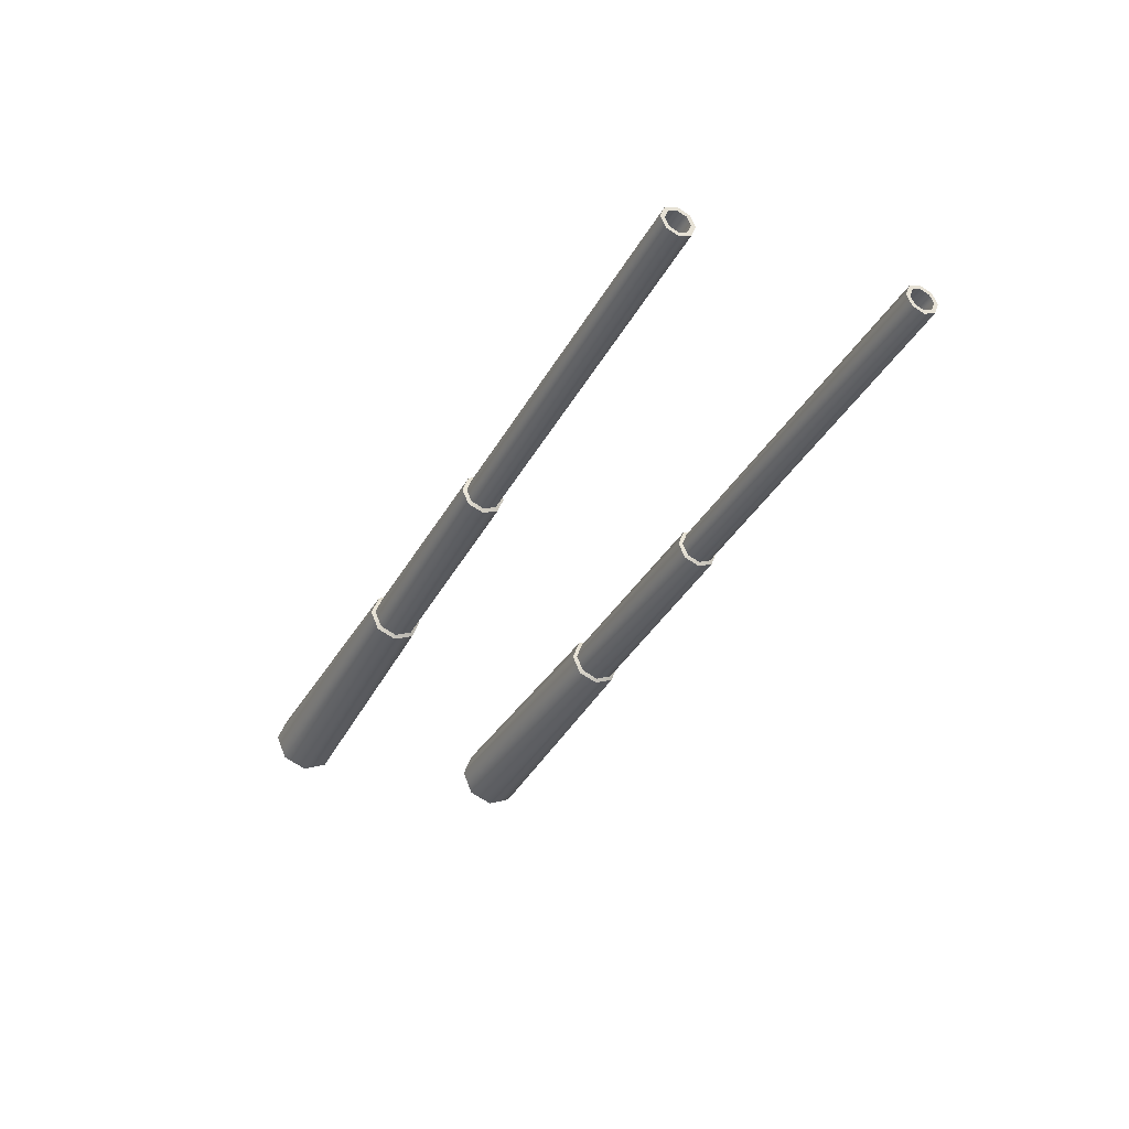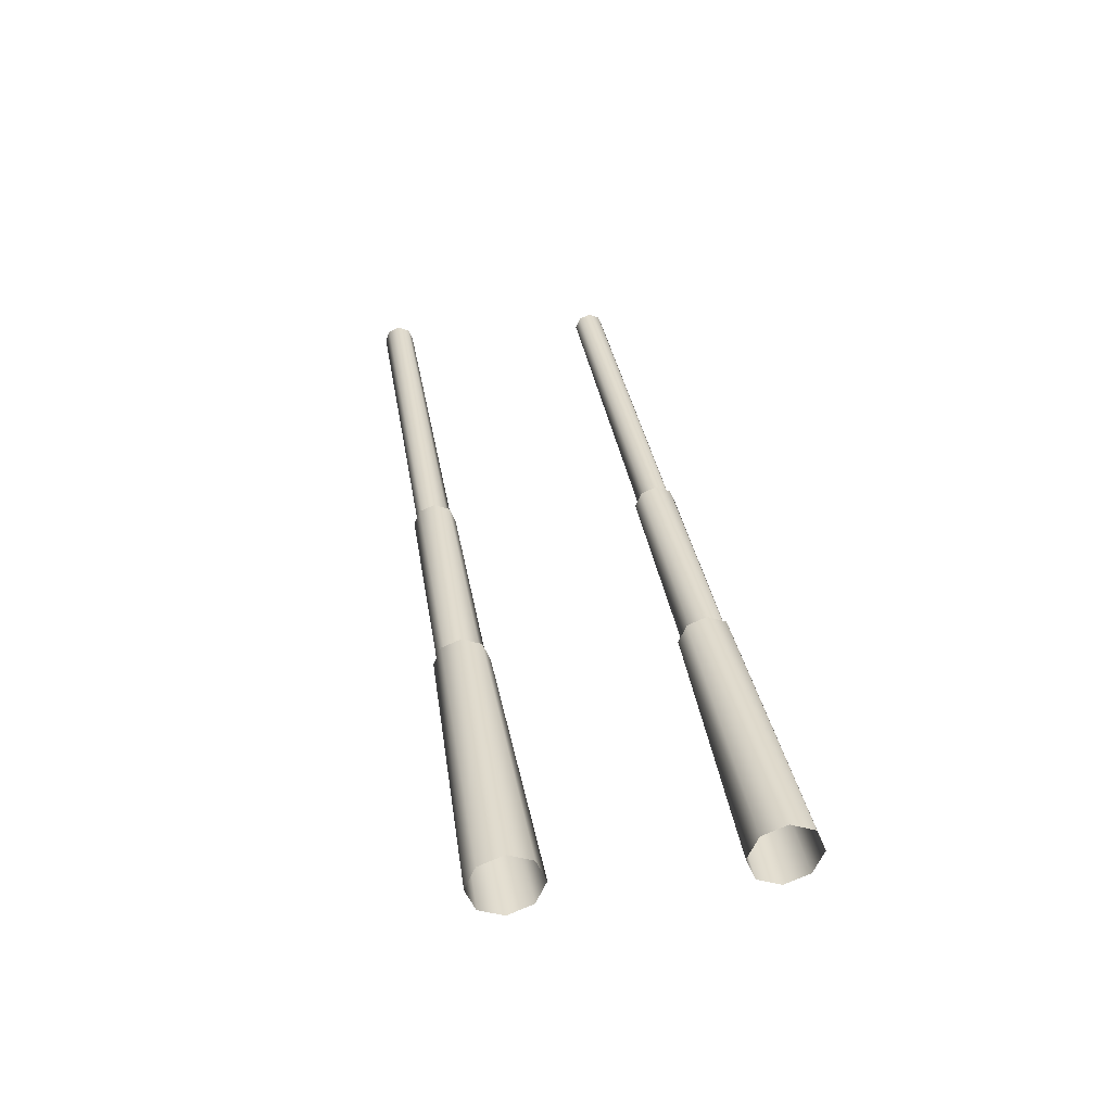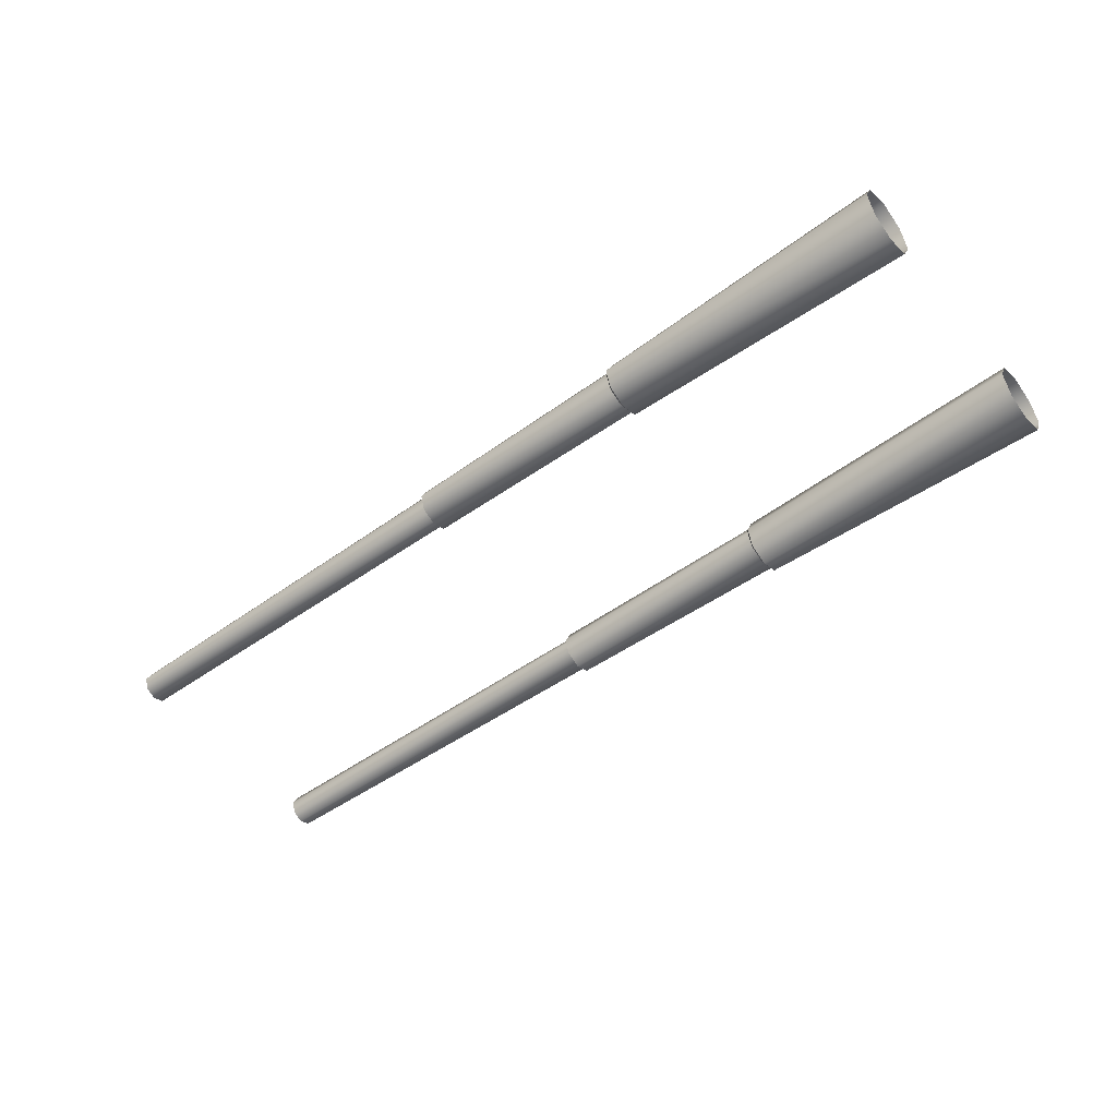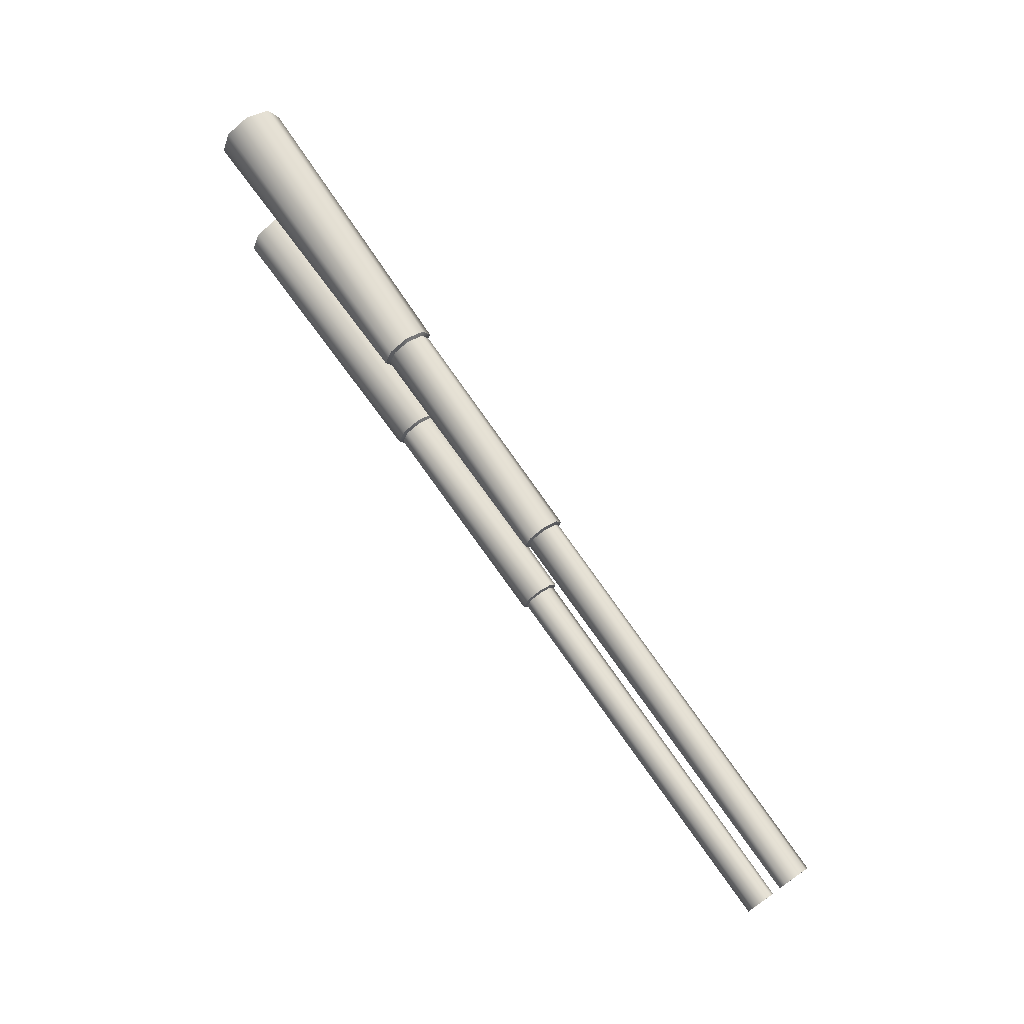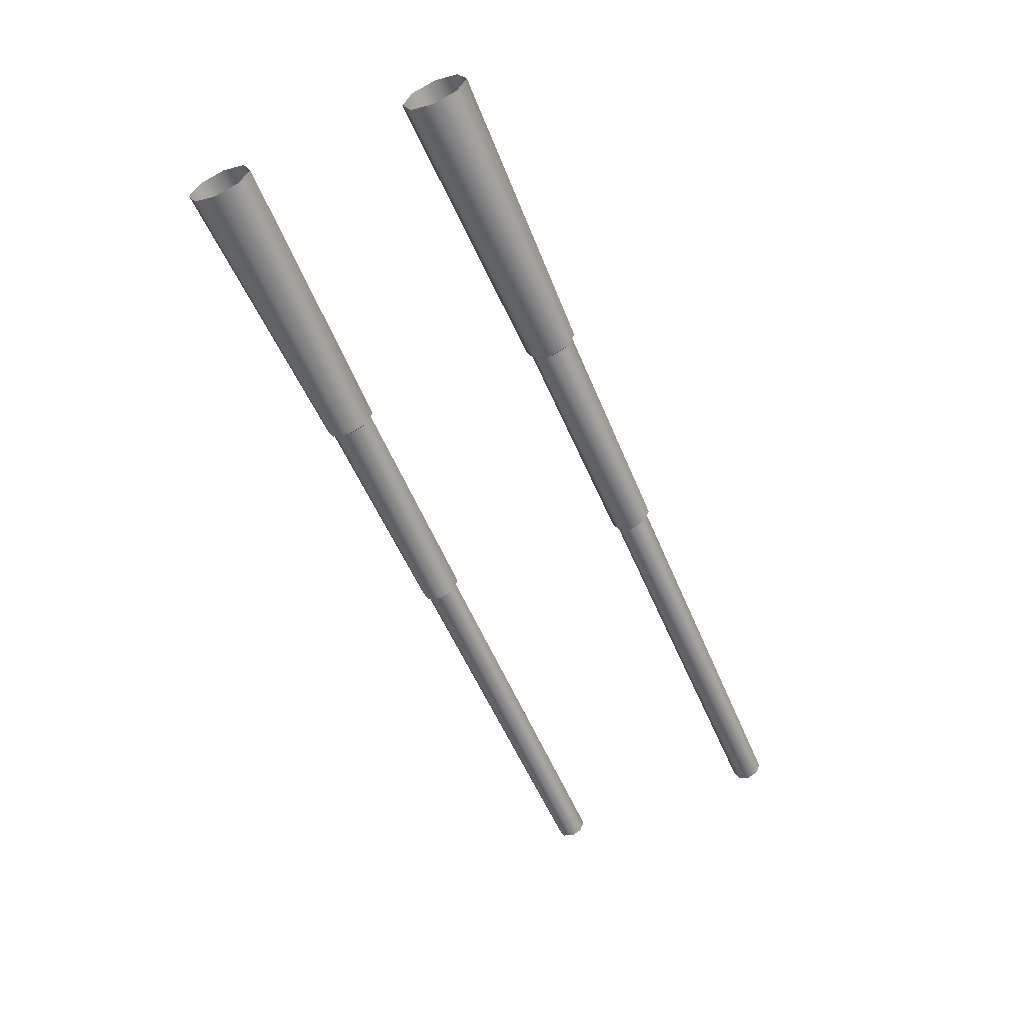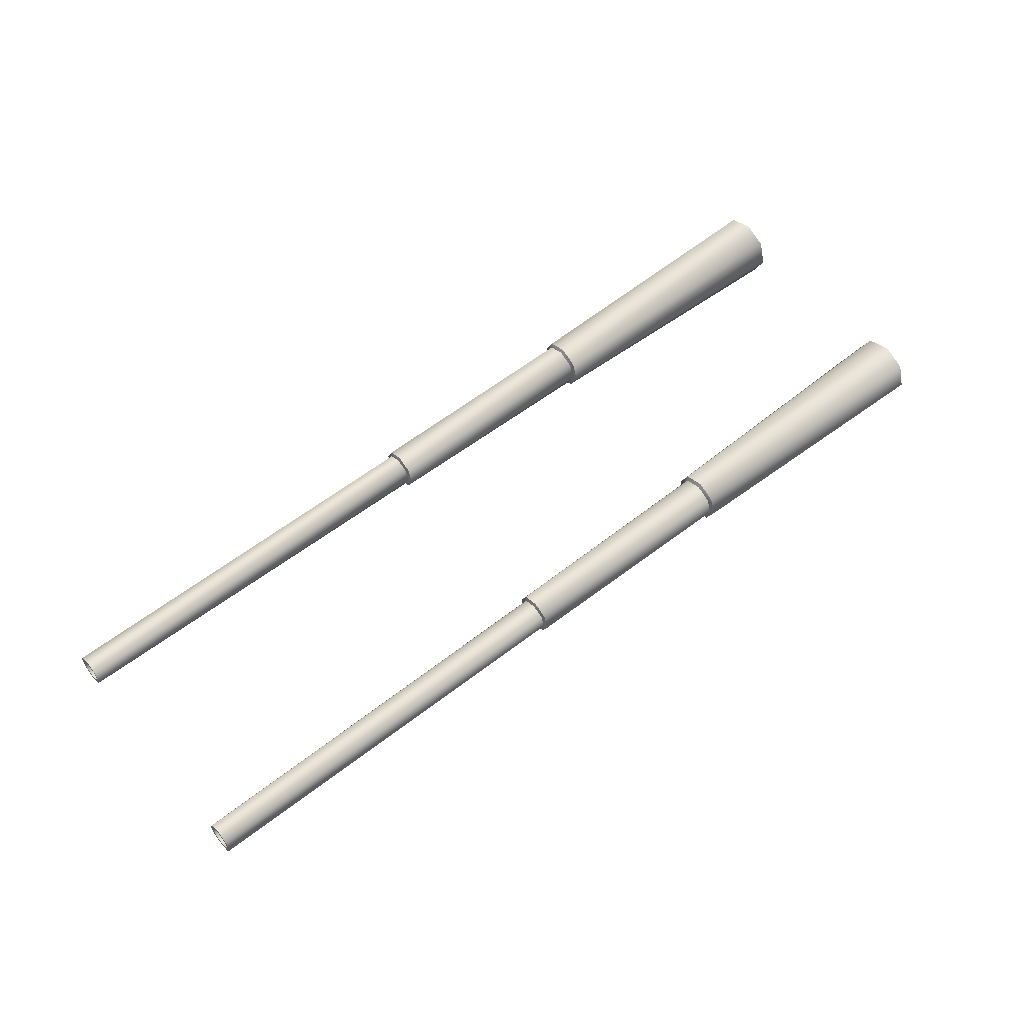
<metadata>
{"format":"obj","ext":"obj","renderer":"f3d","projection":"perspective","resolution":1024,"background":"white","views":[{"elev":-31.2,"azim":65.1,"up":"+Z"},{"elev":31.7,"azim":-99.2,"up":"+Z"},{"elev":-54.4,"azim":-141.6,"up":"+Z"},{"elev":72.5,"azim":52.1,"up":"+Y"},{"elev":-60.5,"azim":-67.0,"up":"+Z"},{"elev":60.3,"azim":140.4,"up":"+Z"}]}
</metadata>
<code>
v 24.3 6.74 7.354
v 24.3 6.74 7.354
v 24.3 3.26 7.354
v 24.3 3.26 7.354
v 24.3 6.74 7.416
v 24.3 6.74 7.416
v 24.3 3.26 7.416
v 24.3 3.26 7.416
v 24.3 6.909 7.424
v 24.3 6.909 7.424
v 24.3 6.571 7.424
v 24.3 6.571 7.424
v 24.3 3.429 7.424
v 24.3 3.429 7.424
v 24.3 3.091 7.424
v 24.3 3.091 7.424
v 24.3 6.866 7.468
v 24.3 6.866 7.468
v 24.3 6.614 7.468
v 24.3 6.614 7.468
v 24.3 3.386 7.468
v 24.3 3.386 7.468
v 24.3 3.134 7.468
v 24.3 3.134 7.468
v 24.29 6.98 7.593
v 24.29 6.98 7.593
v 24.29 6.918 7.593
v 24.29 6.918 7.593
v 24.29 6.562 7.593
v 24.29 6.562 7.593
v 24.29 6.5 7.593
v 24.29 6.5 7.593
v 24.29 3.5 7.593
v 24.29 3.5 7.593
v 24.29 3.438 7.593
v 24.29 3.438 7.593
v 24.29 3.082 7.593
v 24.29 3.082 7.593
v 24.29 3.02 7.593
v 24.29 3.02 7.593
v 24.28 6.866 7.718
v 24.28 6.866 7.718
v 24.28 6.614 7.718
v 24.28 6.614 7.718
v 24.28 3.386 7.718
v 24.28 3.386 7.718
v 24.28 3.134 7.718
v 24.28 3.134 7.718
v 24.28 6.909 7.762
v 24.28 6.909 7.762
v 24.28 6.571 7.762
v 24.28 6.571 7.762
v 24.28 3.429 7.762
v 24.28 3.429 7.762
v 24.28 3.091 7.762
v 24.28 3.091 7.762
v 24.28 6.74 7.77
v 24.28 6.74 7.77
v 24.28 3.26 7.77
v 24.28 3.26 7.77
v 24.28 6.74 7.832
v 24.28 6.74 7.832
v 24.28 3.26 7.832
v 24.28 3.26 7.832
v 18.34 6.74 6.997
v 18.34 6.74 6.997
v 18.34 3.26 6.997
v 18.34 3.26 6.997
v 18.33 6.926 7.074
v 18.33 6.926 7.074
v 18.33 6.554 7.074
v 18.33 6.554 7.074
v 18.33 3.446 7.074
v 18.33 3.446 7.074
v 18.33 3.074 7.074
v 18.33 3.074 7.074
v 18.32 7.003 7.259
v 18.32 7.003 7.259
v 18.32 6.477 7.259
v 18.32 6.477 7.259
v 18.32 3.523 7.259
v 18.32 3.523 7.259
v 18.32 2.997 7.259
v 18.32 2.997 7.259
v 18.32 6.74 6.939
v 18.32 6.74 6.939
v 18.32 3.26 6.939
v 18.32 3.26 6.939
v 18.31 6.926 7.445
v 18.31 6.926 7.445
v 18.31 6.554 7.445
v 18.31 6.554 7.445
v 18.31 3.446 7.445
v 18.31 3.446 7.445
v 18.31 3.074 7.445
v 18.31 3.074 7.445
v 18.31 6.966 7.033
v 18.31 6.966 7.033
v 18.31 6.514 7.033
v 18.31 6.514 7.033
v 18.31 3.486 7.033
v 18.31 3.486 7.033
v 18.31 3.034 7.033
v 18.31 3.034 7.033
v 18.31 6.74 7.522
v 18.31 6.74 7.522
v 18.31 3.26 7.522
v 18.31 3.26 7.522
v 18.3 7.059 7.258
v 18.3 7.059 7.258
v 18.3 6.421 7.258
v 18.3 6.421 7.258
v 18.3 3.579 7.258
v 18.3 3.579 7.258
v 18.3 2.941 7.258
v 18.3 2.941 7.258
v 18.29 6.966 7.484
v 18.29 6.966 7.484
v 18.29 6.514 7.484
v 18.29 6.514 7.484
v 18.29 3.486 7.484
v 18.29 3.486 7.484
v 18.29 3.034 7.484
v 18.29 3.034 7.484
v 18.28 6.74 7.577
v 18.28 6.74 7.577
v 18.28 3.26 7.577
v 18.28 3.26 7.577
v 14.82 6.74 6.717
v 14.82 6.74 6.717
v 14.82 3.26 6.717
v 14.82 3.26 6.717
v 14.81 6.985 6.819
v 14.81 6.985 6.819
v 14.81 6.495 6.819
v 14.81 6.495 6.819
v 14.81 3.505 6.819
v 14.81 3.505 6.819
v 14.81 3.015 6.819
v 14.81 3.015 6.819
v 14.8 7.086 7.063
v 14.8 7.086 7.063
v 14.8 6.394 7.063
v 14.8 6.394 7.063
v 14.8 3.606 7.063
v 14.8 3.606 7.063
v 14.8 2.914 7.063
v 14.8 2.914 7.063
v 14.79 6.74 6.66
v 14.79 6.74 6.66
v 14.79 3.26 6.66
v 14.79 3.26 6.66
v 14.79 6.985 7.307
v 14.79 6.985 7.307
v 14.79 6.495 7.307
v 14.79 6.495 7.307
v 14.79 3.505 7.307
v 14.79 3.505 7.307
v 14.79 3.015 7.307
v 14.79 3.015 7.307
v 14.78 7.024 6.778
v 14.78 7.024 6.778
v 14.78 6.456 6.778
v 14.78 6.456 6.778
v 14.78 3.544 6.778
v 14.78 3.544 6.778
v 14.78 2.976 6.778
v 14.78 2.976 6.778
v 14.78 6.74 7.408
v 14.78 6.74 7.408
v 14.78 3.26 7.408
v 14.78 3.26 7.408
v 14.77 7.141 7.061
v 14.77 7.141 7.061
v 14.77 2.859 7.061
v 14.77 2.859 7.061
v 14.77 6.339 7.061
v 14.77 6.339 7.061
v 14.77 3.661 7.061
v 14.77 3.661 7.061
v 14.75 7.024 7.344
v 14.75 7.024 7.344
v 14.75 6.456 7.344
v 14.75 6.456 7.344
v 14.75 3.544 7.344
v 14.75 3.544 7.344
v 14.75 2.976 7.344
v 14.75 2.976 7.344
v 14.74 6.74 7.461
v 14.74 6.74 7.461
v 14.74 3.26 7.461
v 14.74 3.26 7.461
v 13.07 6.74 6.788
v 13.07 3.26 6.788
v 13.07 6.866 6.84
v 13.07 6.614 6.84
v 13.07 3.386 6.84
v 13.07 3.134 6.84
v 13.06 6.918 6.966
v 13.06 6.562 6.966
v 13.06 3.438 6.966
v 13.06 3.082 6.966
v 13.05 6.866 7.091
v 13.05 6.614 7.091
v 13.05 3.386 7.091
v 13.05 3.134 7.091
v 13.05 6.74 7.143
v 13.05 3.26 7.143
v 10.39 6.74 6.307
v 10.39 3.26 6.307
v 10.38 7.1 6.456
v 10.38 6.38 6.456
v 10.38 3.62 6.456
v 10.38 2.9 6.456
v 10.36 7.248 6.815
v 10.36 6.232 6.815
v 10.36 3.768 6.815
v 10.36 2.752 6.815
v 10.34 7.1 7.174
v 10.34 6.38 7.174
v 10.34 3.62 7.174
v 10.34 2.9 7.174
v 10.33 6.74 7.323
v 10.33 3.26 7.323
f 90 106 62 50
f 106 92 52 62
f 92 80 32 52
f 80 72 12 32
f 72 66 2 12
f 66 70 10 2
f 70 78 26 10
f 78 90 50 26
f 71 79 111 99
f 79 91 119 111
f 91 105 125 119
f 105 89 117 125
f 89 77 109 117
f 77 69 97 109
f 69 65 85 97
f 65 71 99 85
f 100 112 144 136
f 112 120 156 144
f 120 126 170 156
f 126 118 154 170
f 118 110 142 154
f 110 98 134 142
f 98 86 130 134
f 86 100 136 130
f 135 143 177 163
f 143 155 183 177
f 155 169 189 183
f 169 153 181 189
f 153 141 173 181
f 141 133 161 173
f 133 129 149 161
f 129 135 163 149
f 164 178 216 212
f 178 184 220 216
f 184 190 223 220
f 190 182 219 223
f 182 174 215 219
f 174 162 211 215
f 162 150 209 211
f 150 164 212 209
f 61 51 43 57
f 51 31 29 43
f 31 11 19 29
f 11 1 5 19
f 1 9 17 5
f 9 25 27 17
f 25 49 41 27
f 49 61 57 41
f 58 44 204 207
f 44 30 200 204
f 30 20 196 200
f 20 6 193 196
f 6 18 195 193
f 18 28 199 195
f 28 42 203 199
f 42 58 207 203
f 96 56 64 108
f 108 64 54 94
f 94 54 34 82
f 82 34 14 74
f 74 14 4 68
f 68 4 16 76
f 76 16 40 84
f 84 40 56 96
f 73 101 113 81
f 81 113 121 93
f 93 121 127 107
f 107 127 123 95
f 95 123 115 83
f 83 115 103 75
f 75 103 87 67
f 67 87 101 73
f 102 138 146 114
f 114 146 158 122
f 122 158 172 128
f 128 172 160 124
f 124 160 148 116
f 116 148 140 104
f 104 140 132 88
f 88 132 138 102
f 137 165 179 145
f 145 179 185 157
f 157 185 191 171
f 171 191 187 159
f 159 187 175 147
f 147 175 167 139
f 139 167 151 131
f 131 151 165 137
f 166 213 217 180
f 180 217 221 186
f 186 221 224 192
f 192 224 222 188
f 188 222 218 176
f 176 218 214 168
f 168 214 210 152
f 152 210 213 166
f 63 59 45 53
f 53 45 35 33
f 33 35 21 13
f 13 21 7 3
f 3 7 23 15
f 15 23 37 39
f 39 37 47 55
f 55 47 59 63
f 60 208 205 46
f 46 205 201 36
f 36 201 197 22
f 22 197 194 8
f 8 194 198 24
f 24 198 202 38
f 38 202 206 48
f 48 206 208 60

</code>
